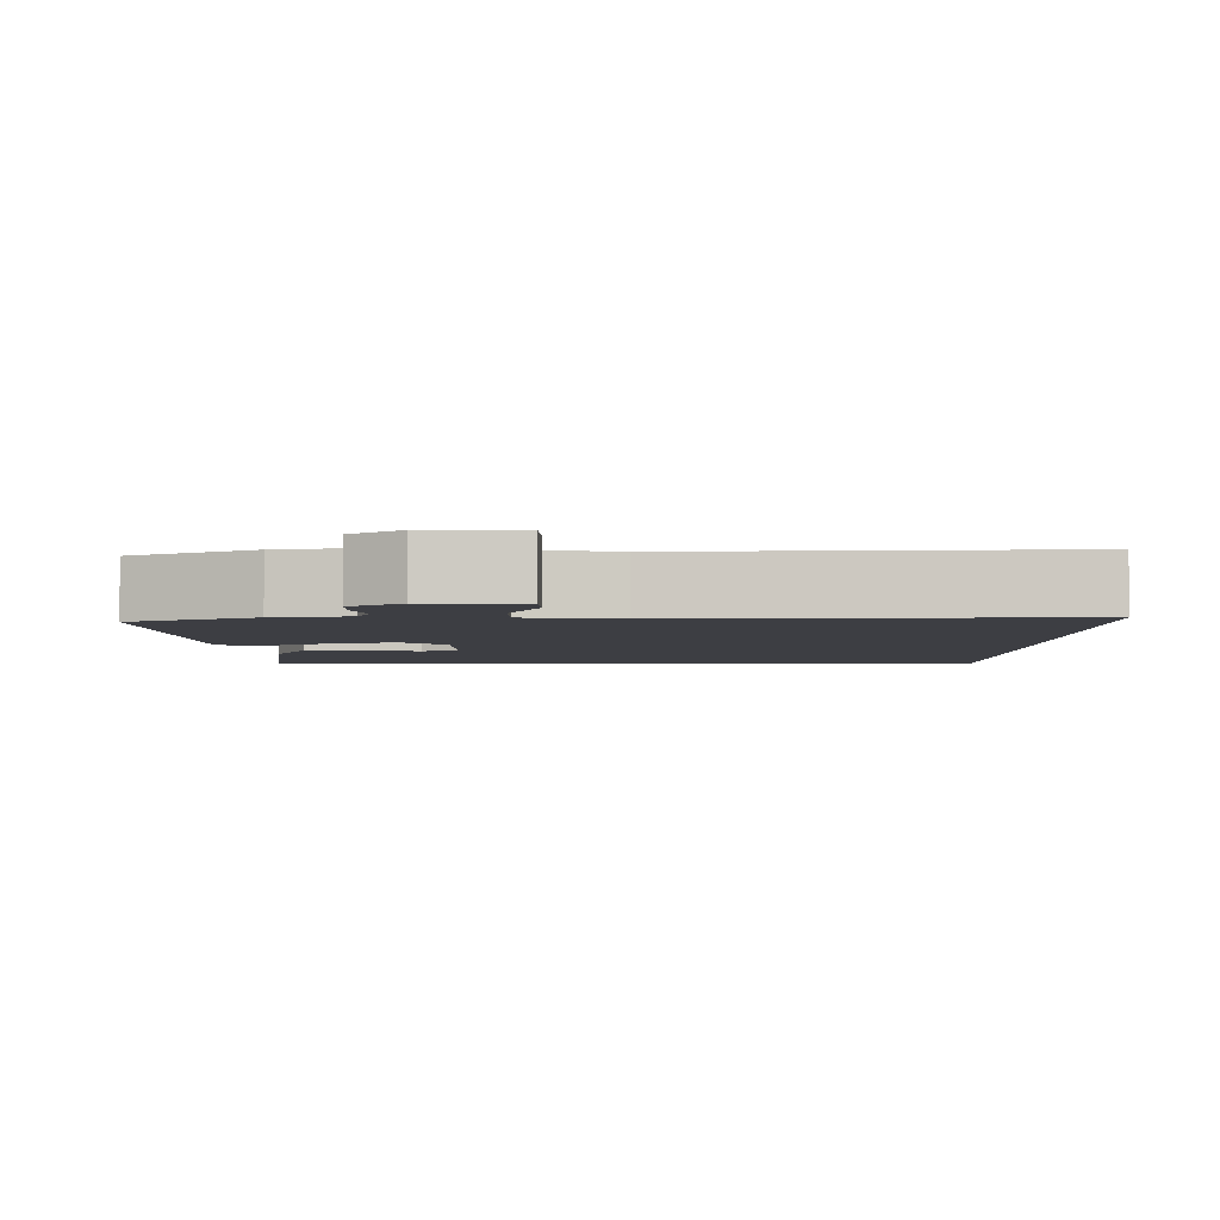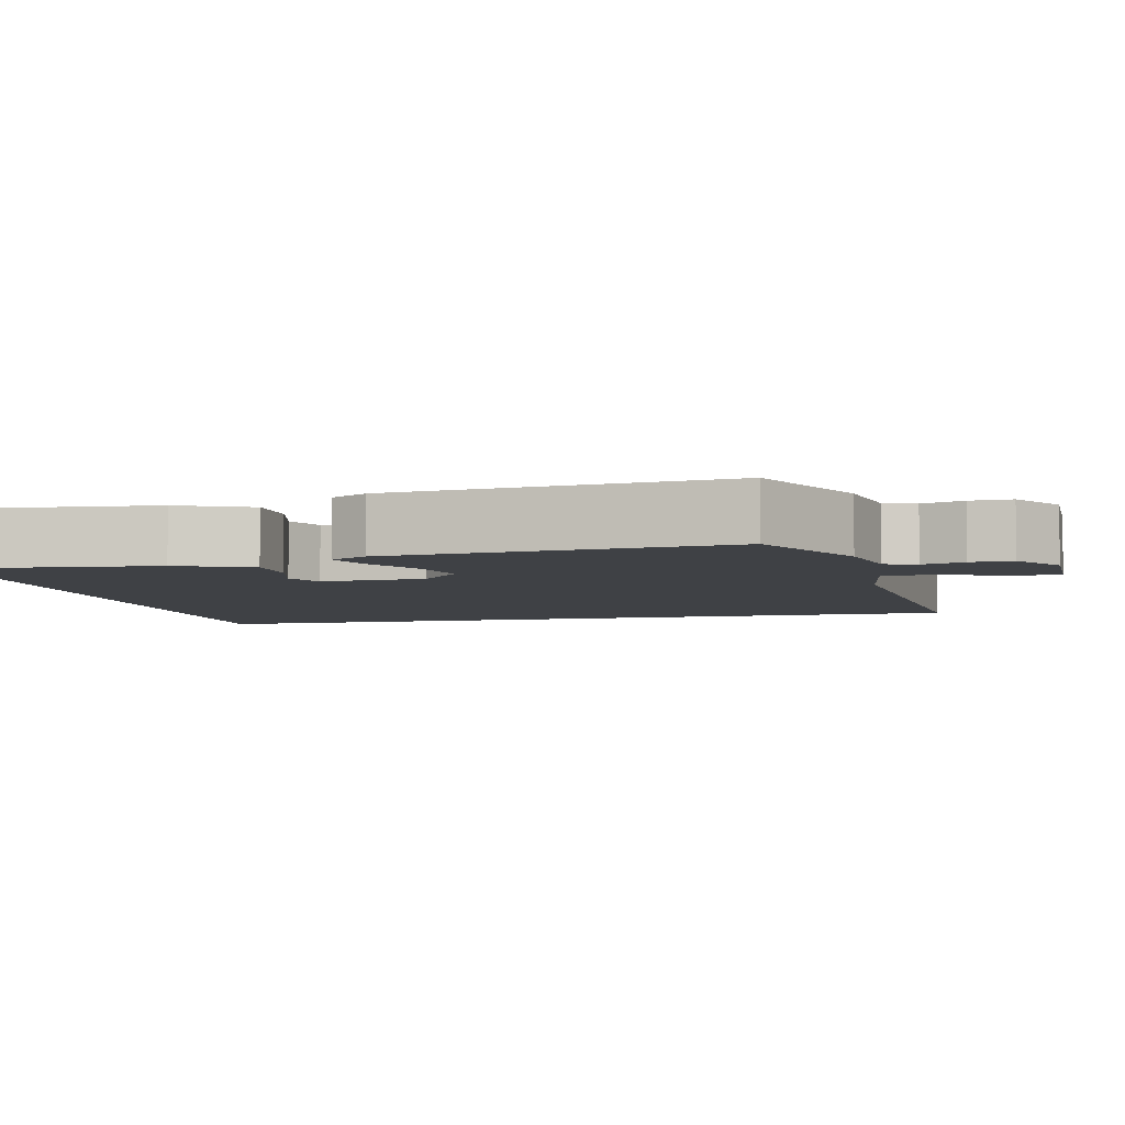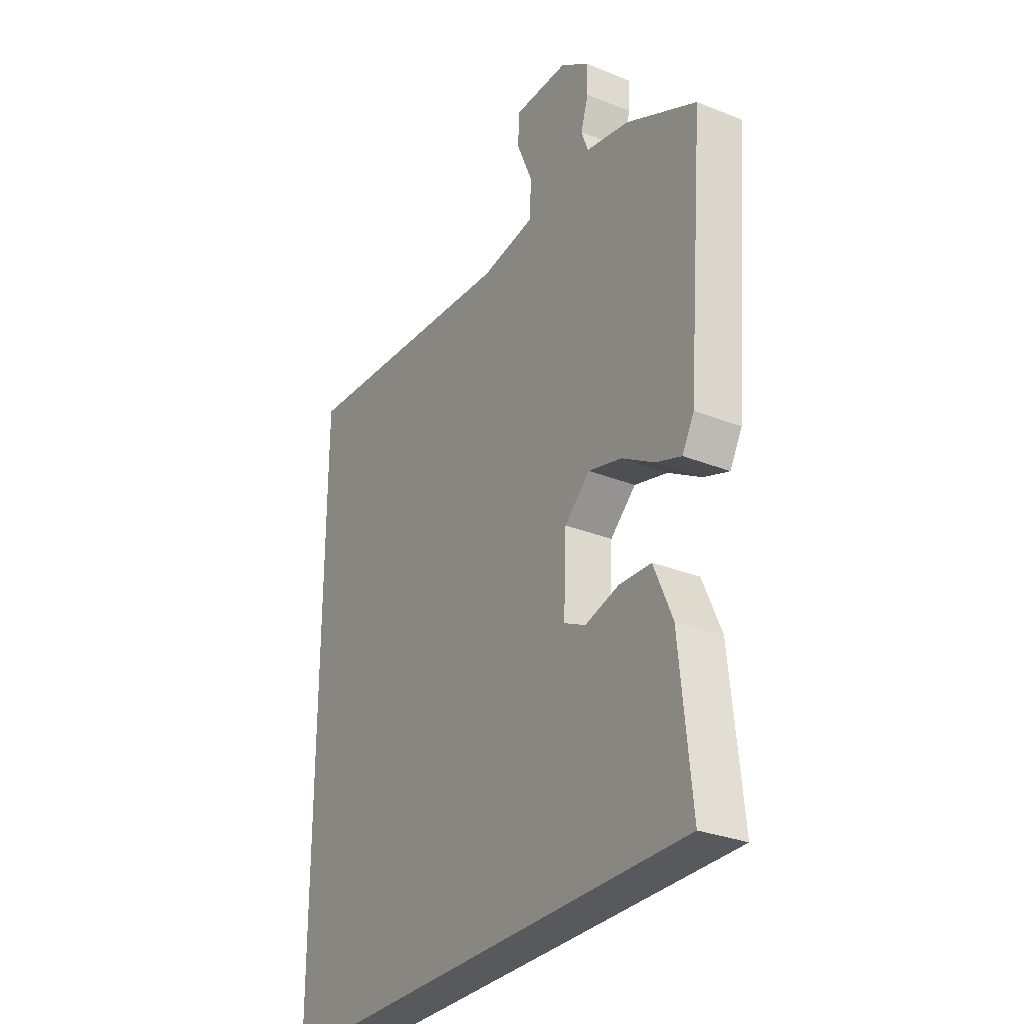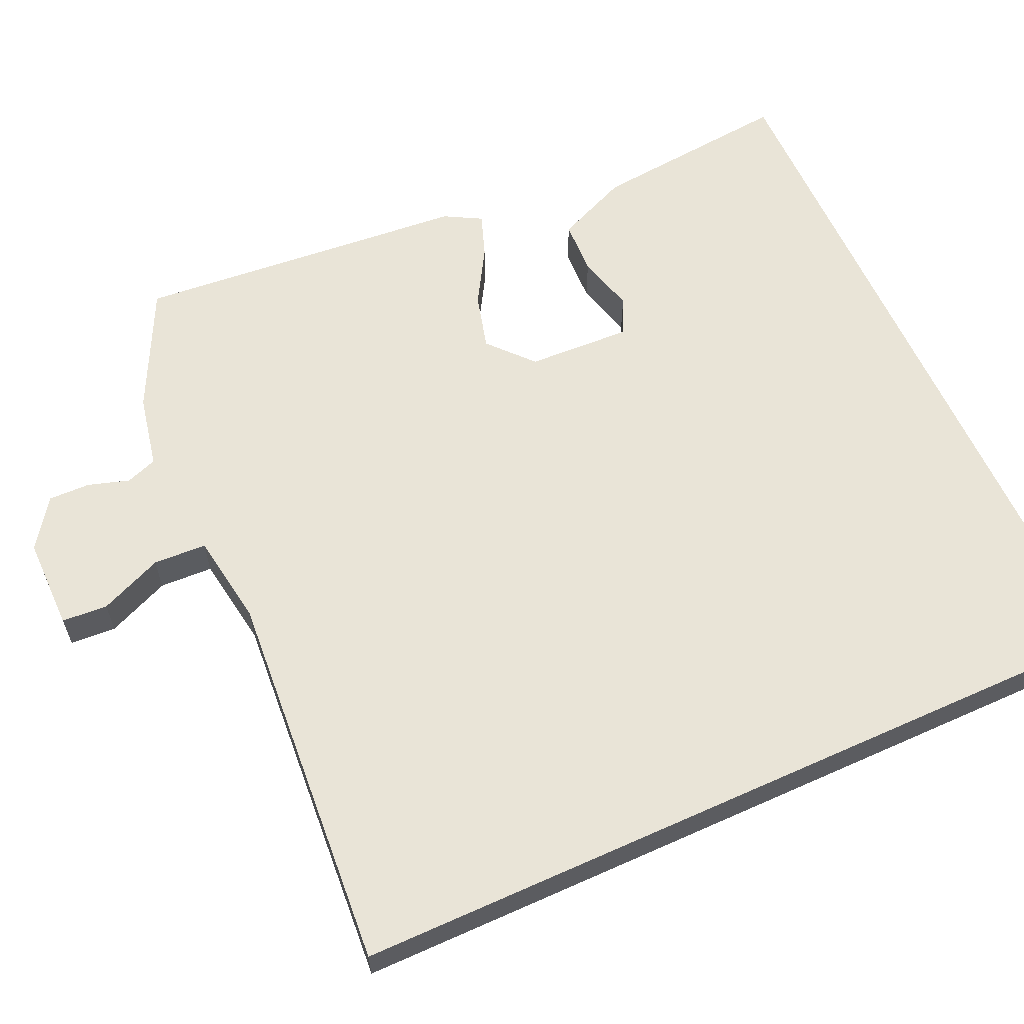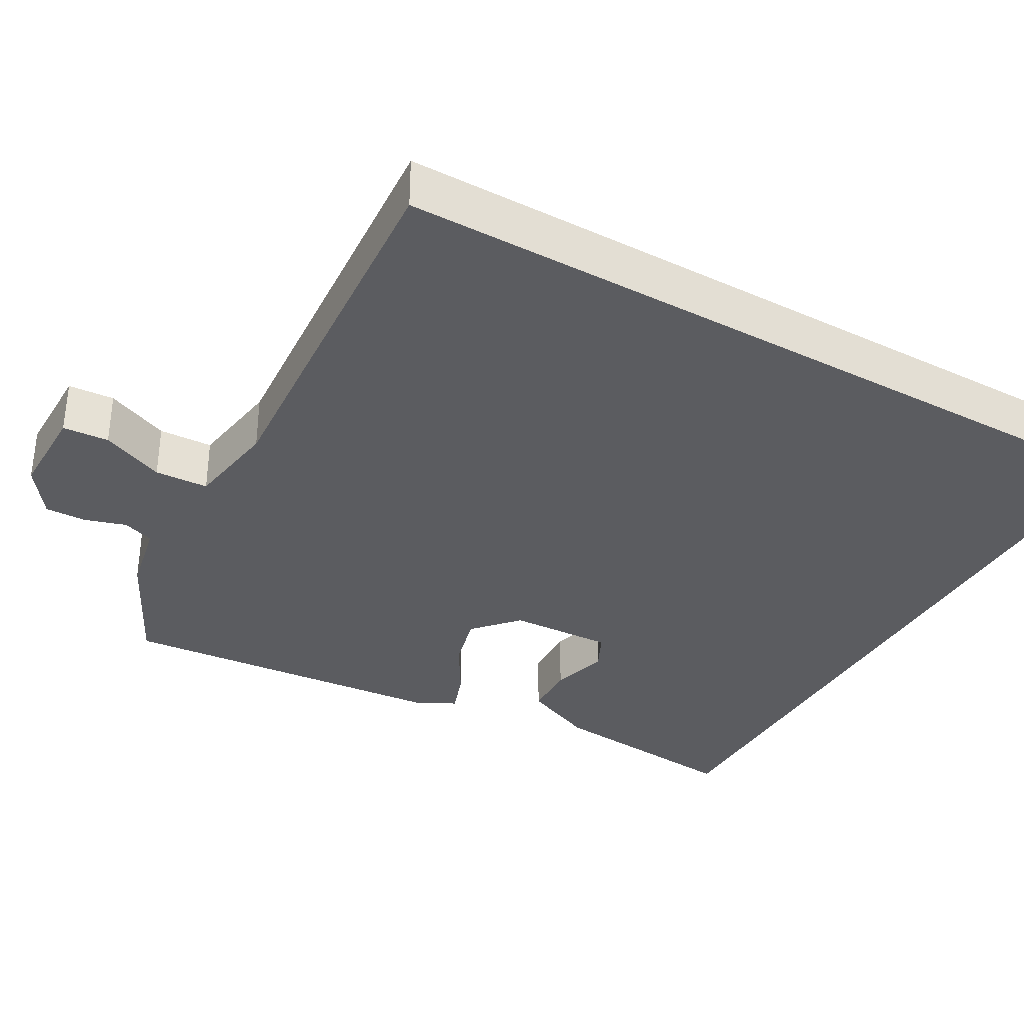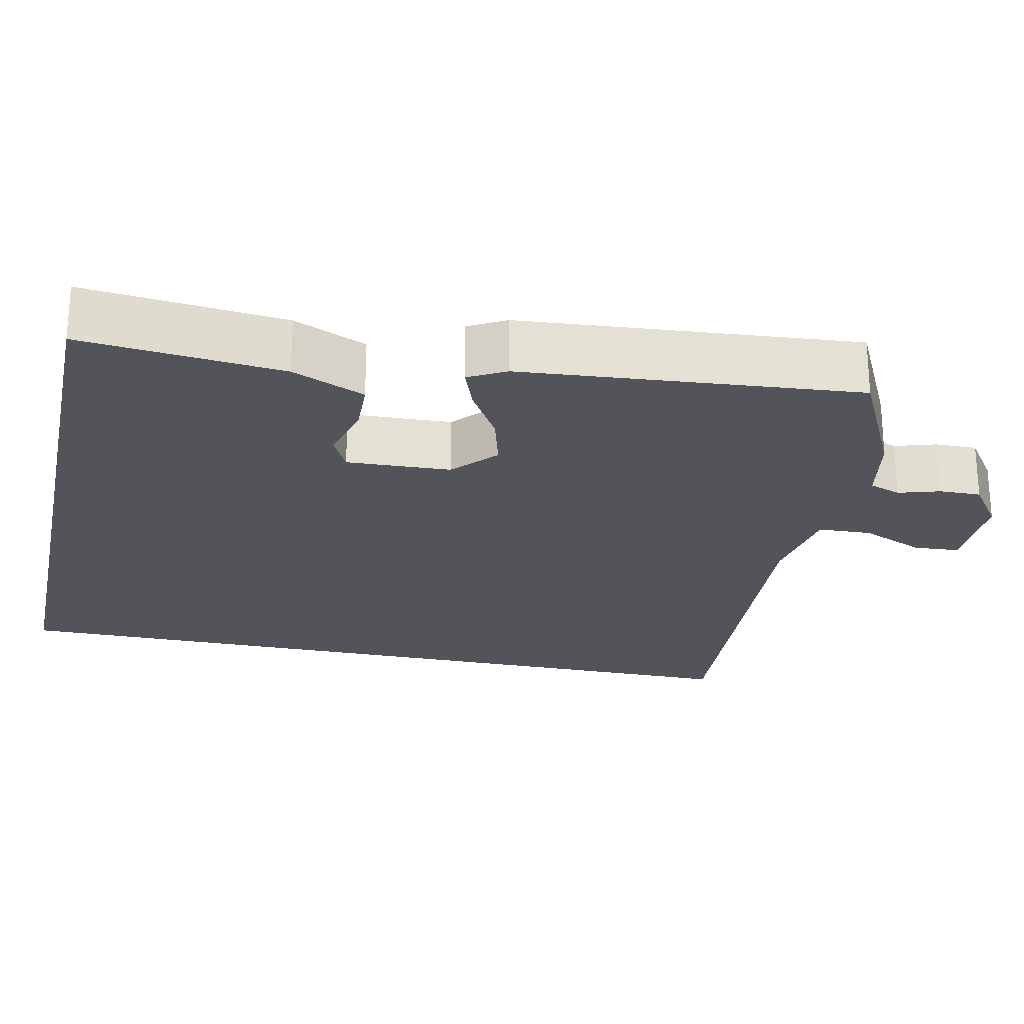
<metadata>
{"format":"obj","ext":"obj","renderer":"f3d","projection":"perspective","resolution":1024,"background":"white","views":[{"elev":-3.7,"azim":-1.1,"up":"+Y"},{"elev":-5.3,"azim":-76.9,"up":"+Y"},{"elev":-29.6,"azim":-120.5,"up":"+Z"},{"elev":61.1,"azim":65.6,"up":"+Y"},{"elev":-34.9,"azim":60.3,"up":"+Y"},{"elev":-23.8,"azim":-102.3,"up":"+Y"}]}
</metadata>
<code>
v 0.5 0.07 -0.5
v -0.482 0.07 -0.5
v -0.455 0.07 -0.233
v -0.413 0.07 -0.136
v -0.34 0.07 -0.133
v -0.263 0.07 -0.154
v -0.214 0.07 -0.13
v -0.22 0.07 0.008
v -0.278 0.07 0.06
v -0.353 0.07 0.04
v -0.427 0.07 -0.004
v -0.485 0.07 -0.025
v -0.512 0.07 0.024
v -0.55 0.07 0.469
v -0.389 0.07 0.549
v -0.291 0.07 0.569
v -0.276 0.07 0.611
v -0.293 0.07 0.666
v -0.294 0.07 0.721
v -0.229 0.07 0.767
v -0.106 0.07 0.767
v -0.102 0.07 0.706
v -0.138 0.07 0.622
v -0.135 0.07 0.551
v -0.012 0.07 0.532
v 0.5 0.07 0.57
v 0.5 0 -0.5
v -0.482 0 -0.5
v -0.455 0 -0.233
v -0.413 0 -0.136
v -0.34 0 -0.133
v -0.263 0 -0.154
v -0.214 0 -0.13
v -0.22 0 0.008
v -0.278 0 0.06
v -0.353 0 0.04
v -0.427 0 -0.004
v -0.485 0 -0.025
v -0.512 0 0.024
v -0.55 0 0.469
v -0.389 0 0.549
v -0.291 0 0.569
v -0.276 0 0.611
v -0.293 0 0.666
v -0.294 0 0.721
v -0.229 0 0.767
v -0.106 0 0.767
v -0.102 0 0.706
v -0.138 0 0.622
v -0.135 0 0.551
v -0.012 0 0.532
v 0.5 0 0.57
f 25 26 1
f 24 25 1
f 20 21 22 23
f 20 23 24
f 17 18 19 20
f 17 20 24
f 16 17 24 1
f 10 11 12 13
f 9 10 13 14
f 8 9 14 15
f 3 4 5 6
f 1 2 3 6
f 1 6 7
f 8 15 16 1
f 1 7 8
f 27 52 51
f 27 51 50
f 49 48 47 46
f 50 49 46
f 46 45 44 43
f 50 46 43
f 27 50 43 42
f 39 38 37 36
f 40 39 36 35
f 41 40 35 34
f 32 31 30 29
f 32 29 28 27
f 33 32 27
f 27 42 41 34
f 34 33 27
f 1 27 28 2
f 2 28 29 3
f 3 29 30 4
f 4 30 31 5
f 5 31 32 6
f 6 32 33 7
f 7 33 34 8
f 8 34 35 9
f 9 35 36 10
f 10 36 37 11
f 11 37 38 12
f 12 38 39 13
f 13 39 40 14
f 14 40 41 15
f 15 41 42 16
f 16 42 43 17
f 17 43 44 18
f 18 44 45 19
f 19 45 46 20
f 20 46 47 21
f 21 47 48 22
f 22 48 49 23
f 23 49 50 24
f 24 50 51 25
f 25 51 52 26
f 26 52 27 1

</code>
